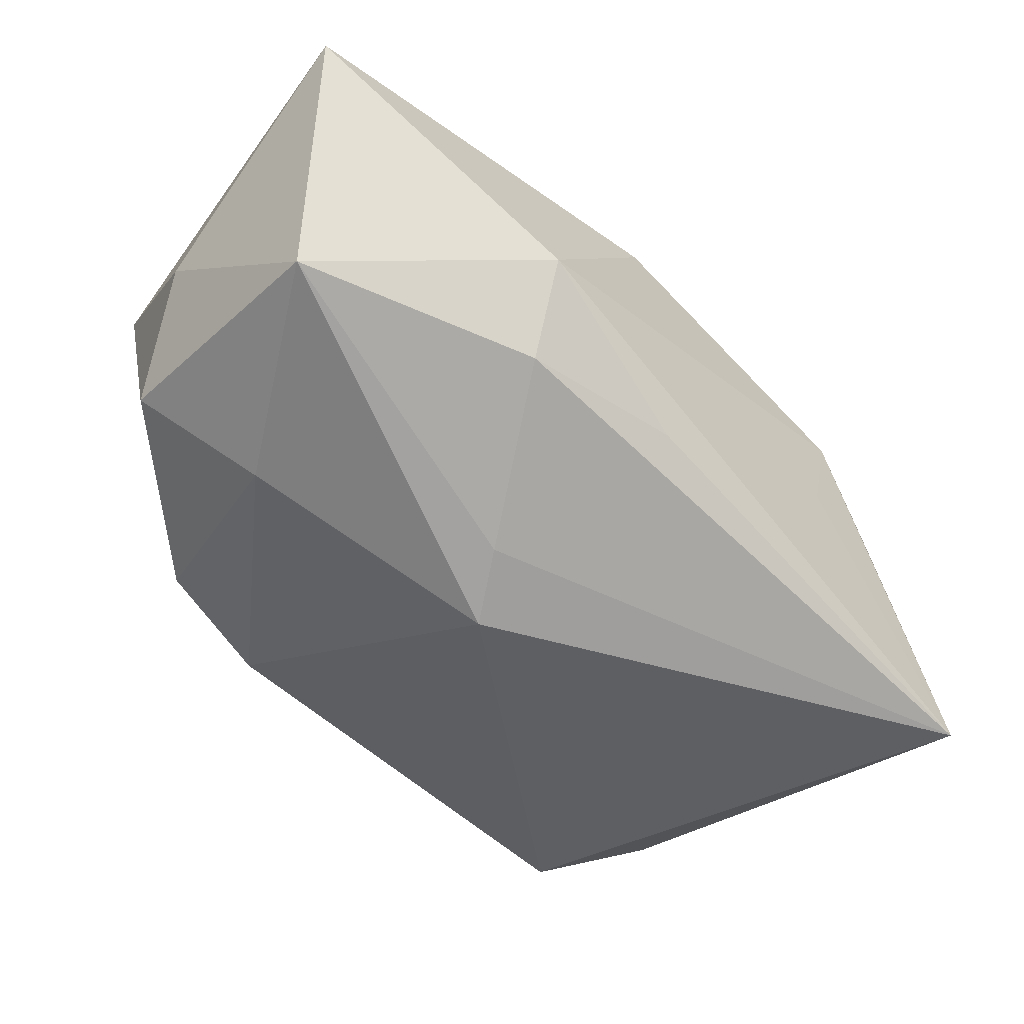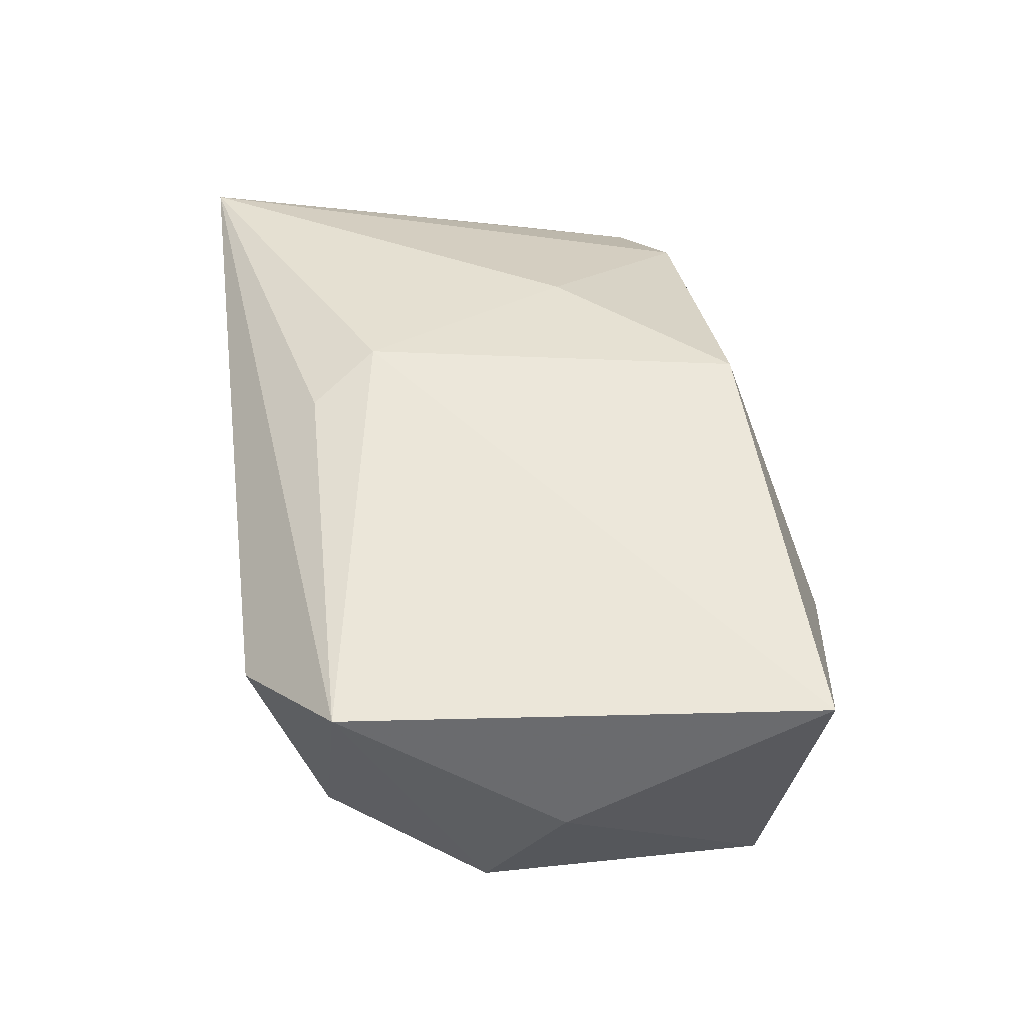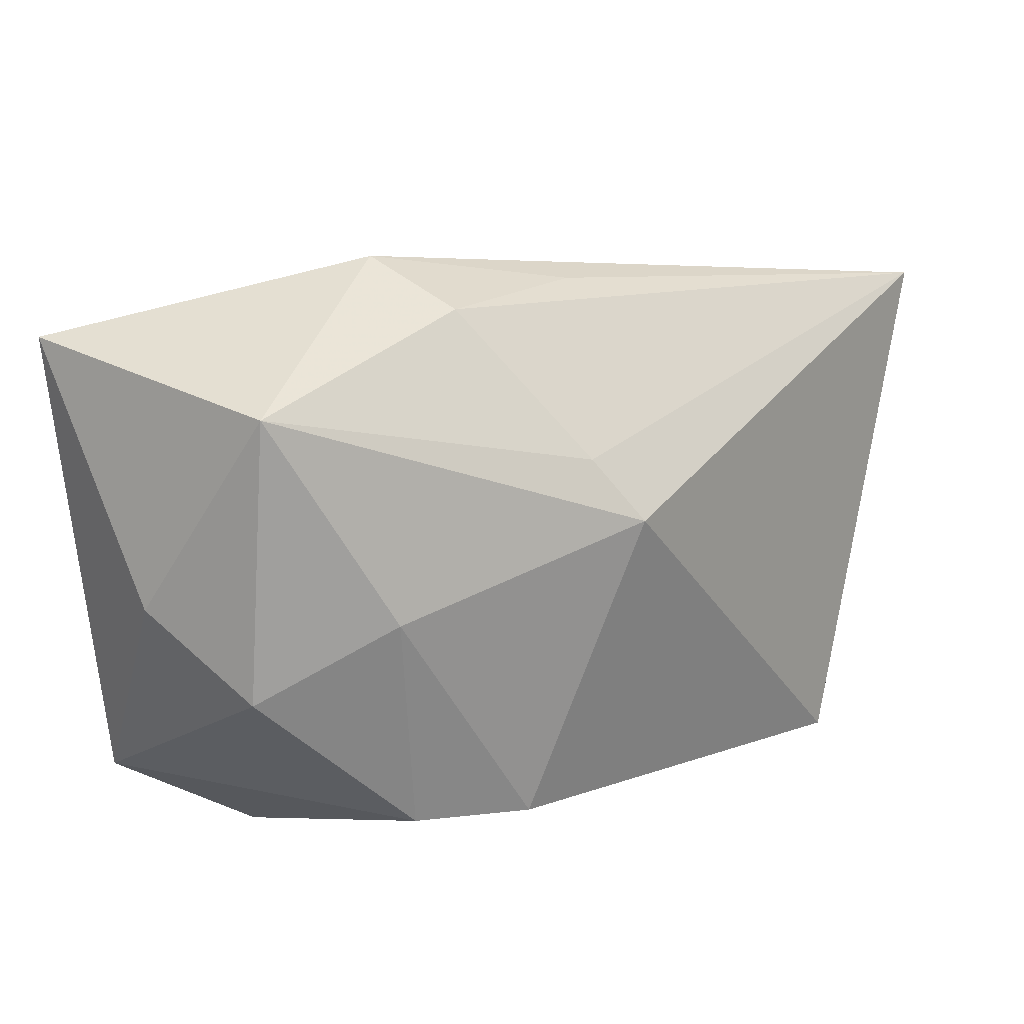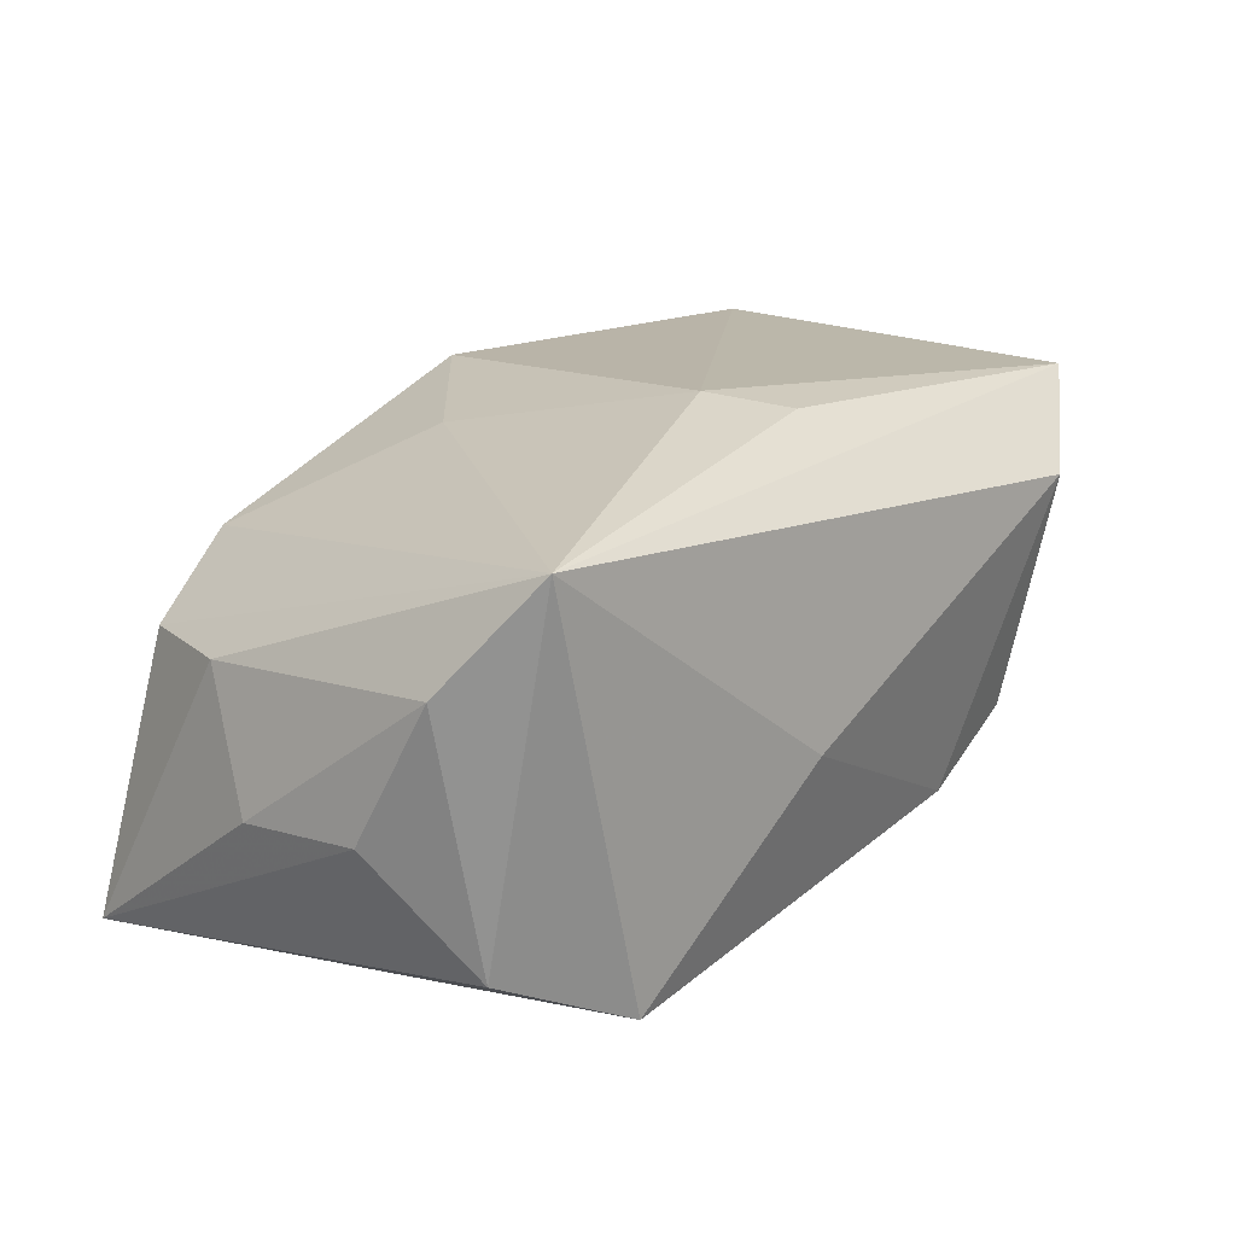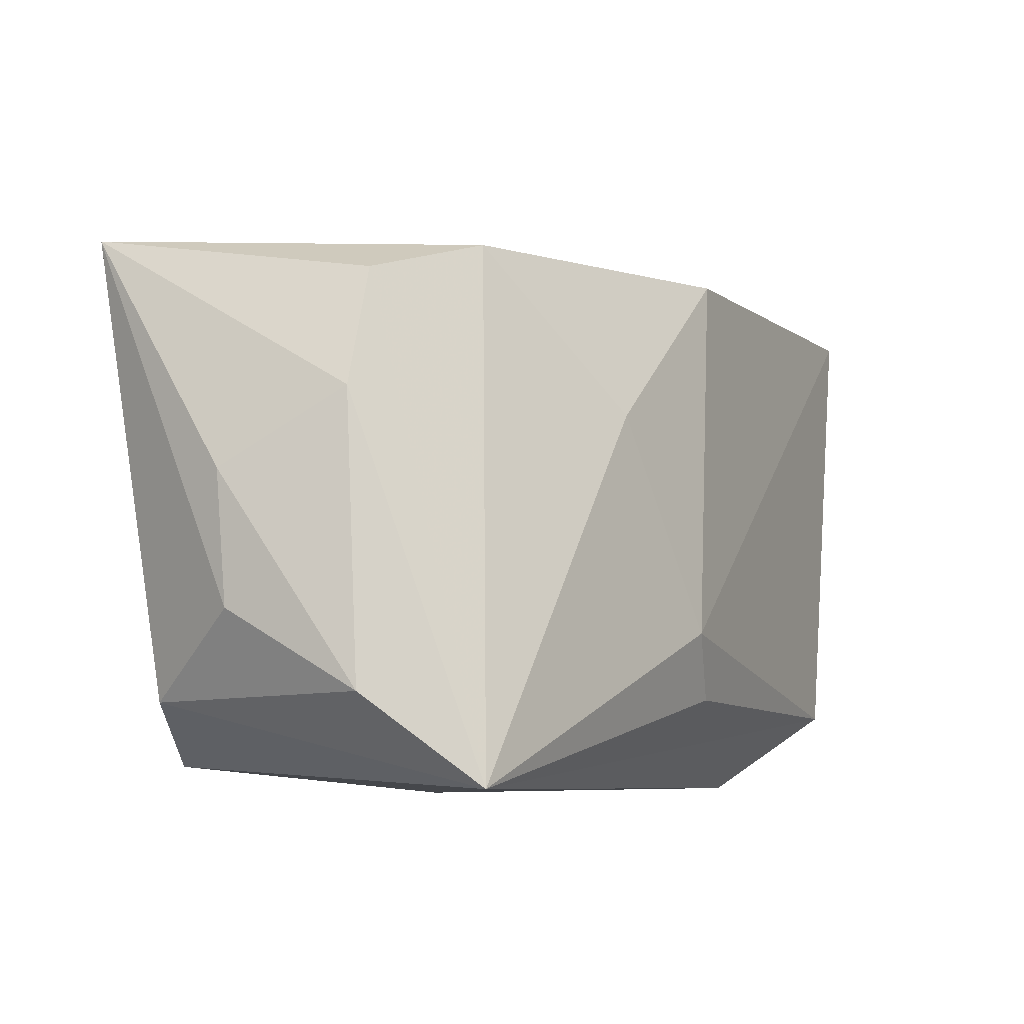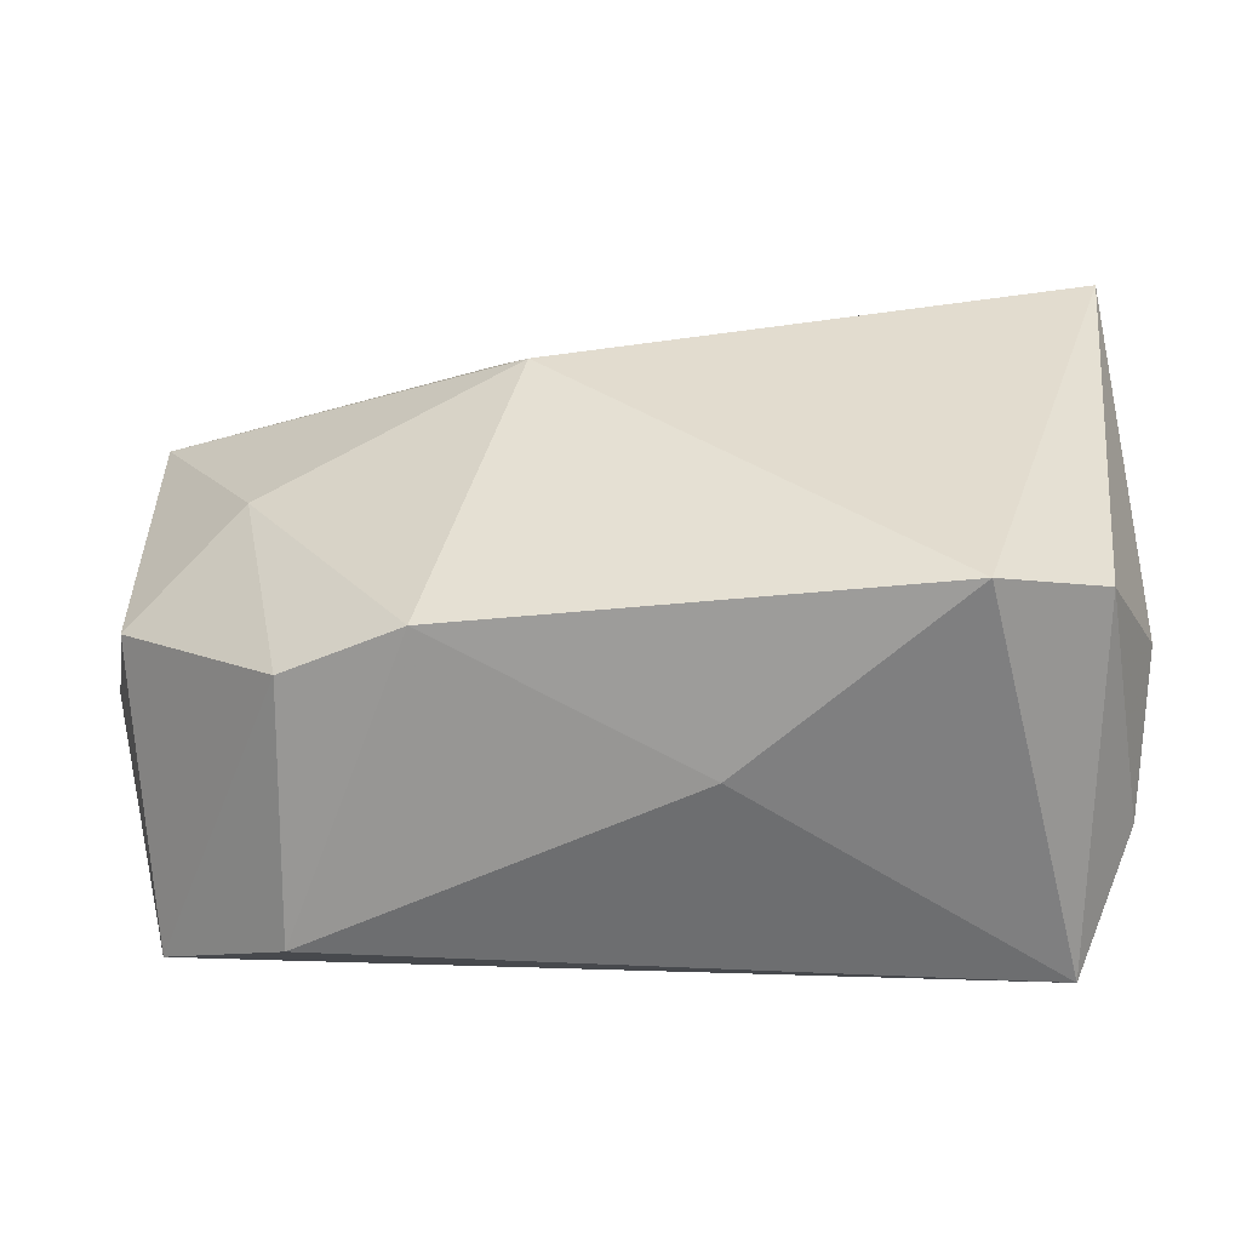
<metadata>
{"format":"obj","ext":"obj","renderer":"f3d","projection":"perspective","resolution":1024,"background":"white","views":[{"elev":-41.0,"azim":140.0,"up":"+Z"},{"elev":51.7,"azim":82.0,"up":"+Z"},{"elev":16.0,"azim":128.0,"up":"+Y"},{"elev":14.4,"azim":-47.7,"up":"+Z"},{"elev":-6.3,"azim":-64.9,"up":"+Y"},{"elev":-55.9,"azim":177.9,"up":"+Y"}]}
</metadata>
<code>
v 0.04062 0.0003121 0.007432
v -0.02418 0.02114 0.008422
v 0.001677 0.02152 0.01918
v 0.02479 -0.02531 0.01155
v 0.01732 0.02423 -0.007398
v -0.006161 -0.02531 -0.005138
v 0.002356 0.02501 -0.008084
v 0.02948 -0.0001604 -0.01129
v -0.03861 -0.009992 -0.007516
v 0.01121 0.01138 -0.01754
v 0.002771 -0.02224 -0.01317
v 0.03848 0.01811 -0.004811
v 0.01769 0.02794 0.001867
v -0.03372 -0.0243 0.01337
v 0.01593 -0.02053 -0.01436
v -0.03323 -0.01738 -0.01729
v -0.03786 -0.01674 0.004156
v -0.03919 0.001283 -0.008085
v -0.03315 0.01804 0.002468
v 0.04021 0.02213 0.01951
v 0.0008772 -0.01688 0.01892
v -0.02095 0.02236 -0.0004134
v -0.02348 -0.02284 -0.02126
v -0.03732 0.02161 -0.02126
v 0.02546 -0.01967 -0.009192
v -0.03642 0.007744 0.0023
v 0.03876 -0.006375 -0.003101
v 0.03517 -0.01822 0.01875
v -0.01274 0.007601 0.01679
v -0.003576 -0.01102 0.02018
v 0.008481 0.005912 -0.02126
f 23 24 31
f 7 24 13
f 30 28 20
f 20 12 13
f 13 24 22
f 22 2 13
f 24 2 22
f 19 2 24
f 5 7 13
f 13 12 5
f 24 7 5
f 13 2 3
f 3 20 13
f 2 29 3
f 30 20 3
f 3 29 30
f 1 20 28
f 12 20 1
f 21 28 30
f 30 29 14
f 14 21 30
f 2 19 14
f 14 29 2
f 23 6 14
f 28 21 14
f 10 12 31
f 10 5 12
f 31 24 10
f 24 5 10
f 31 12 8
f 15 23 31
f 15 8 25
f 31 8 15
f 28 14 4
f 4 25 28
f 4 14 6
f 4 15 25
f 6 15 4
f 27 8 12
f 25 8 27
f 12 1 27
f 28 25 27
f 27 1 28
f 11 6 23
f 23 15 11
f 11 15 6
f 23 14 16
f 24 23 16
f 16 9 24
f 24 9 18
f 17 16 14
f 9 16 17
f 17 18 9
f 18 17 26
f 26 19 24
f 24 18 26
f 26 14 19
f 26 17 14

</code>
